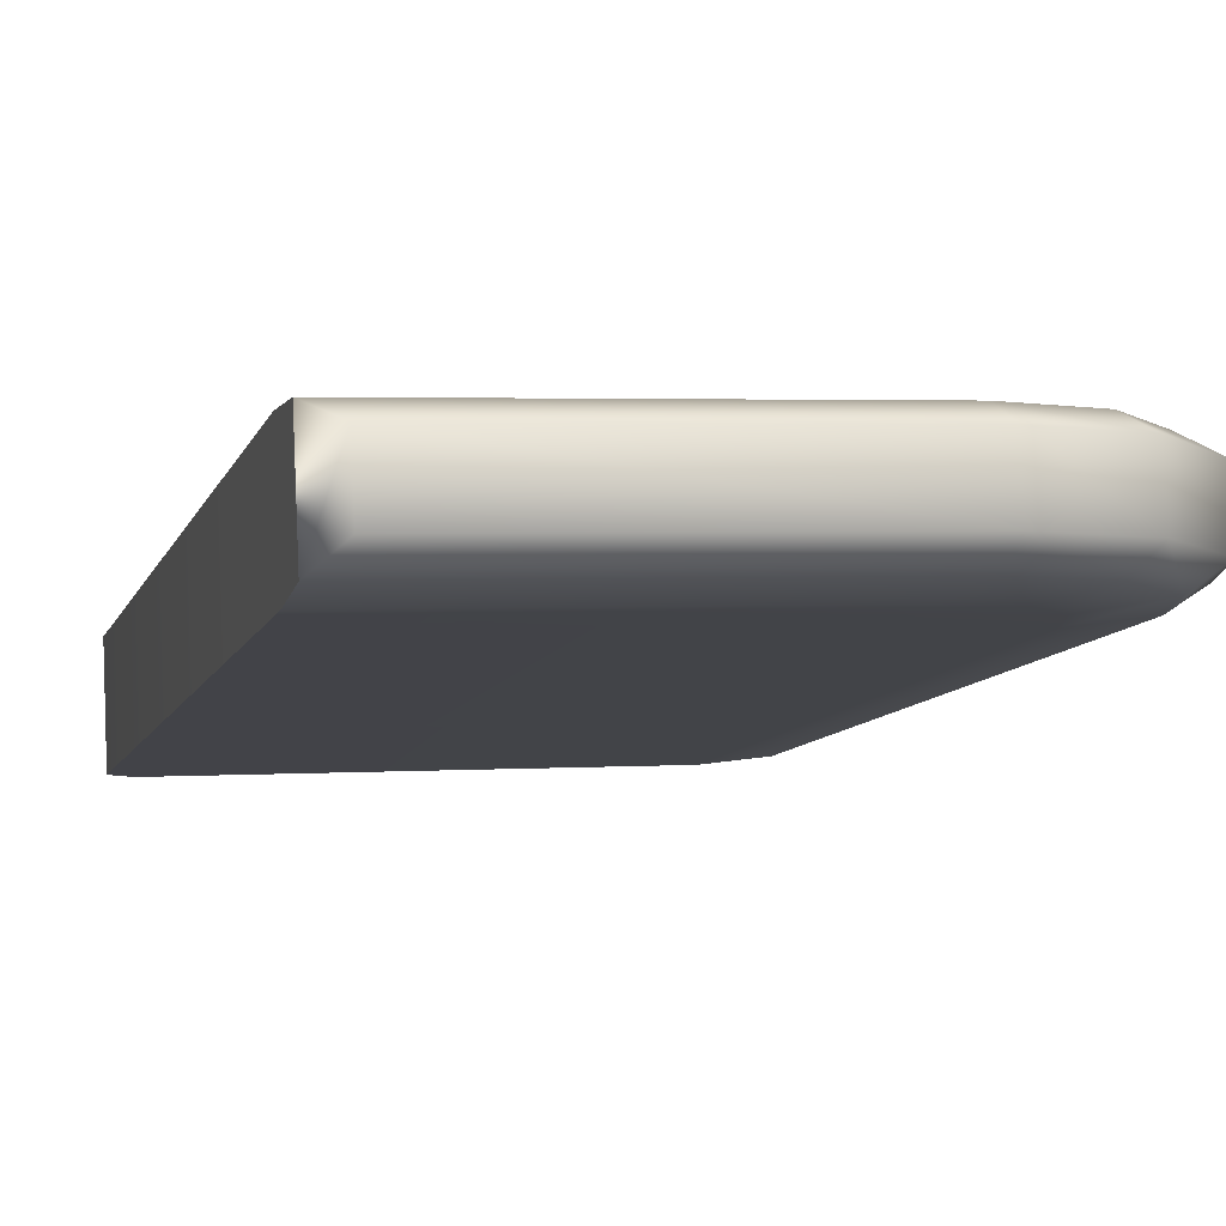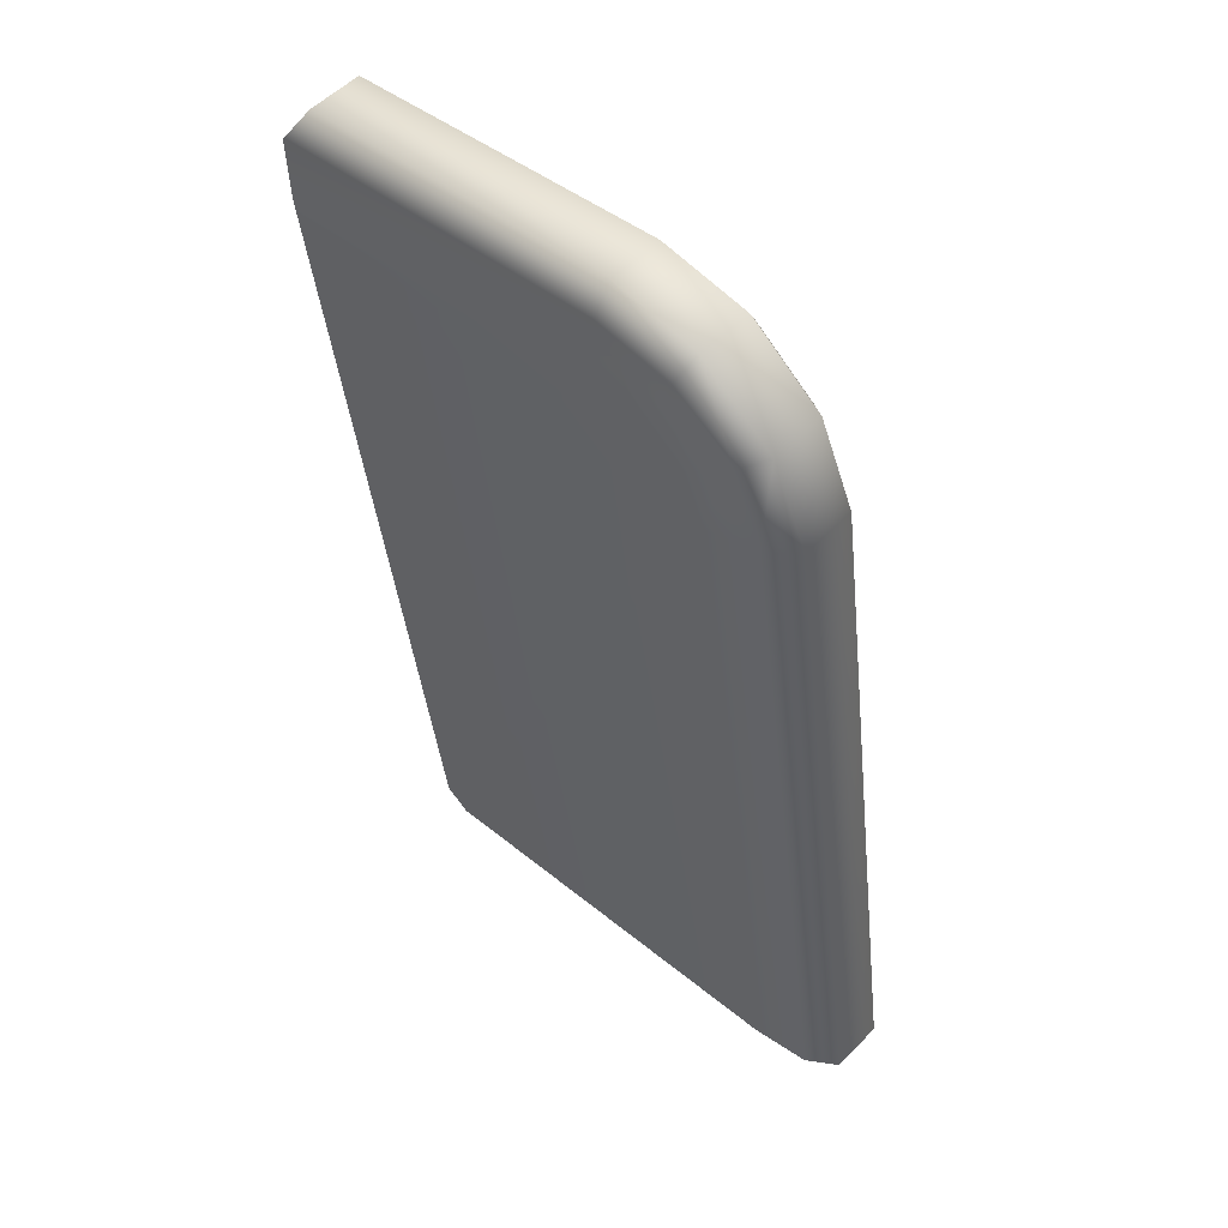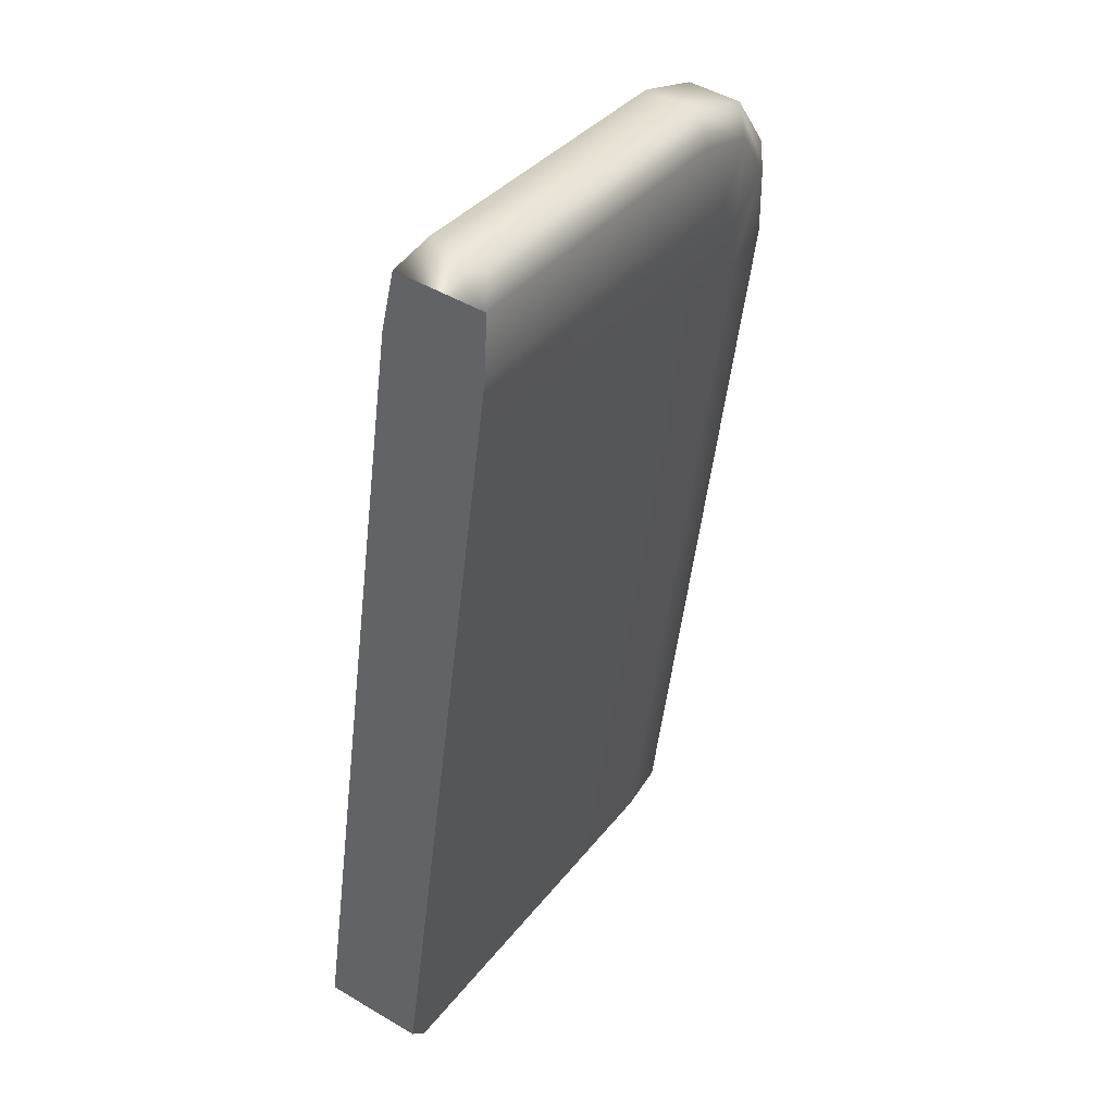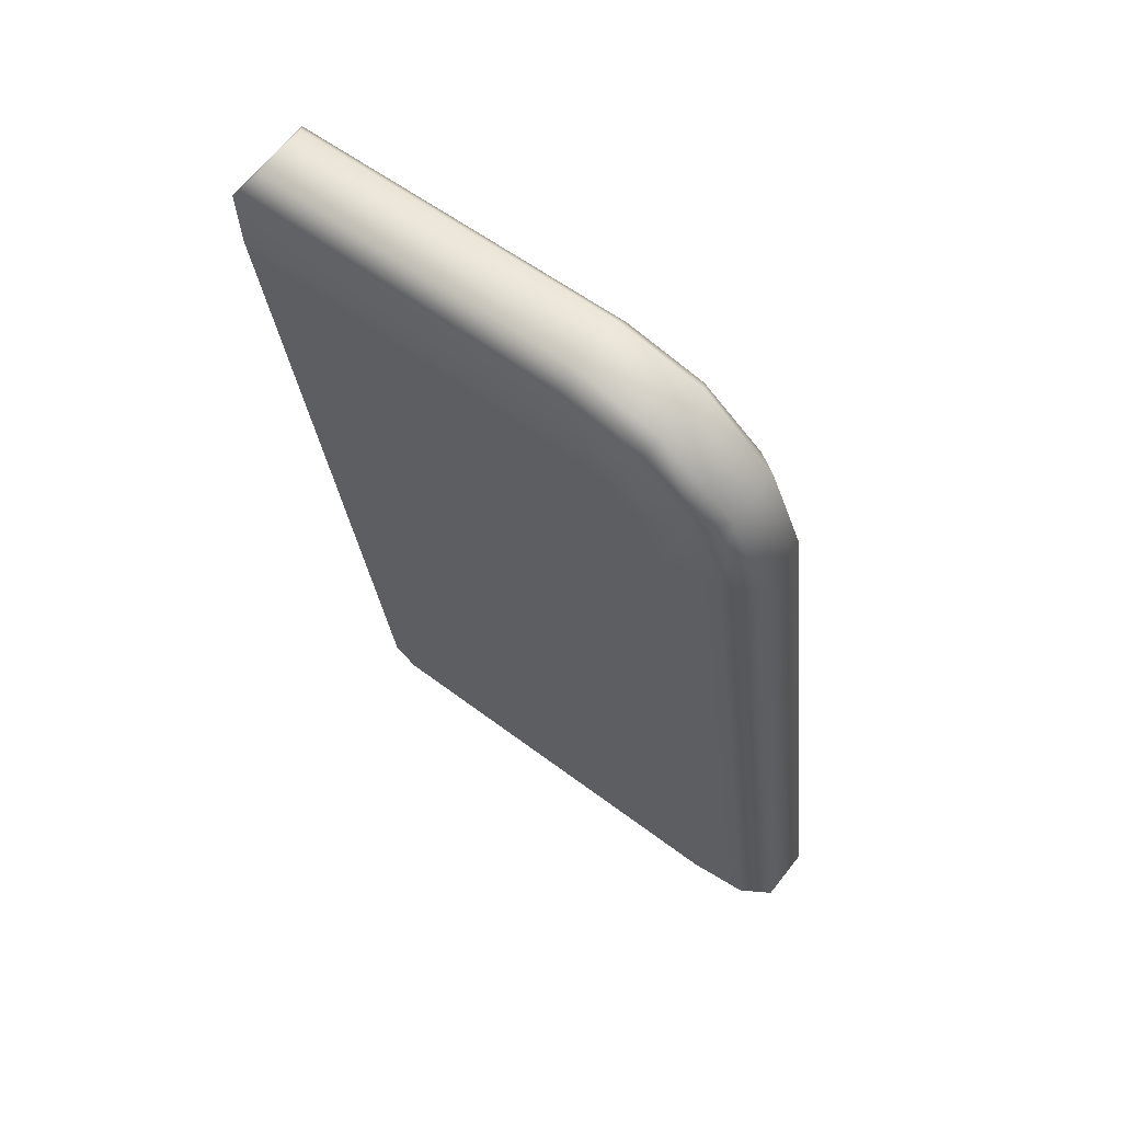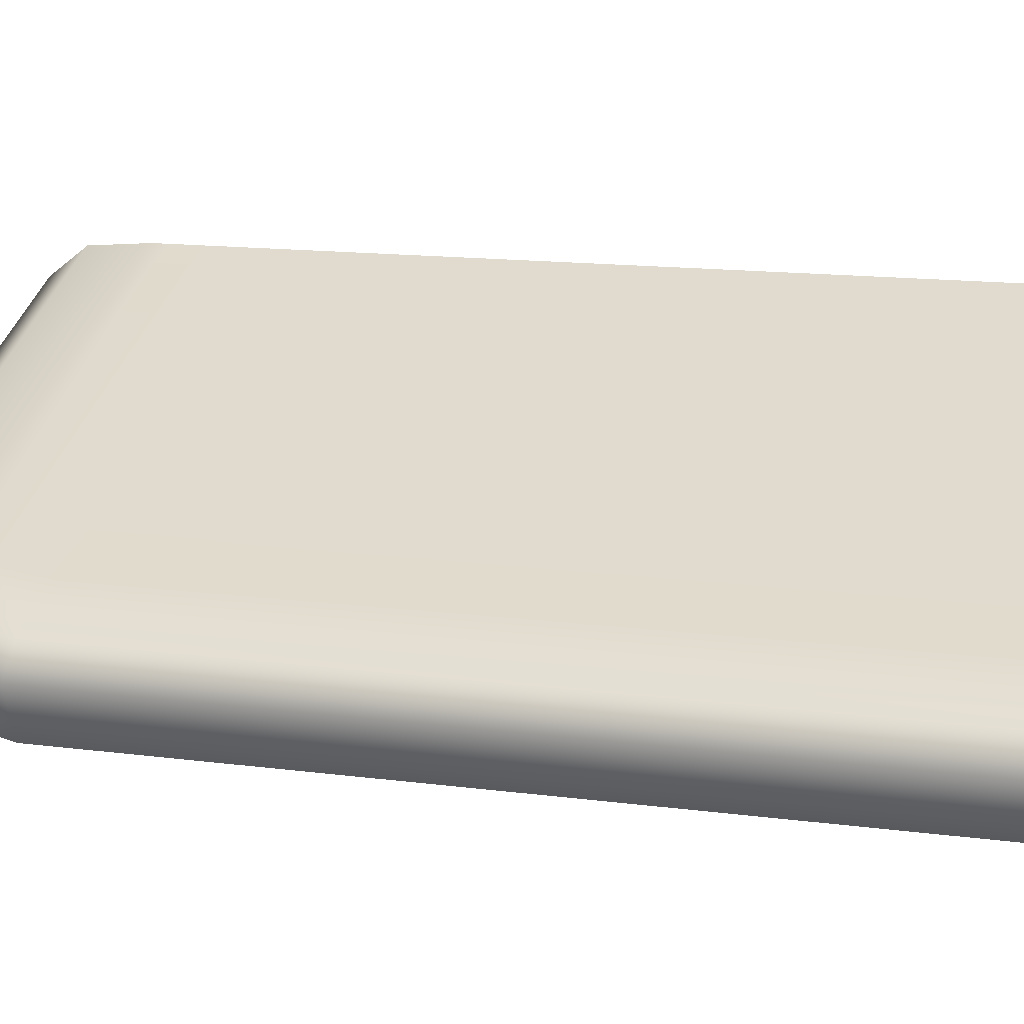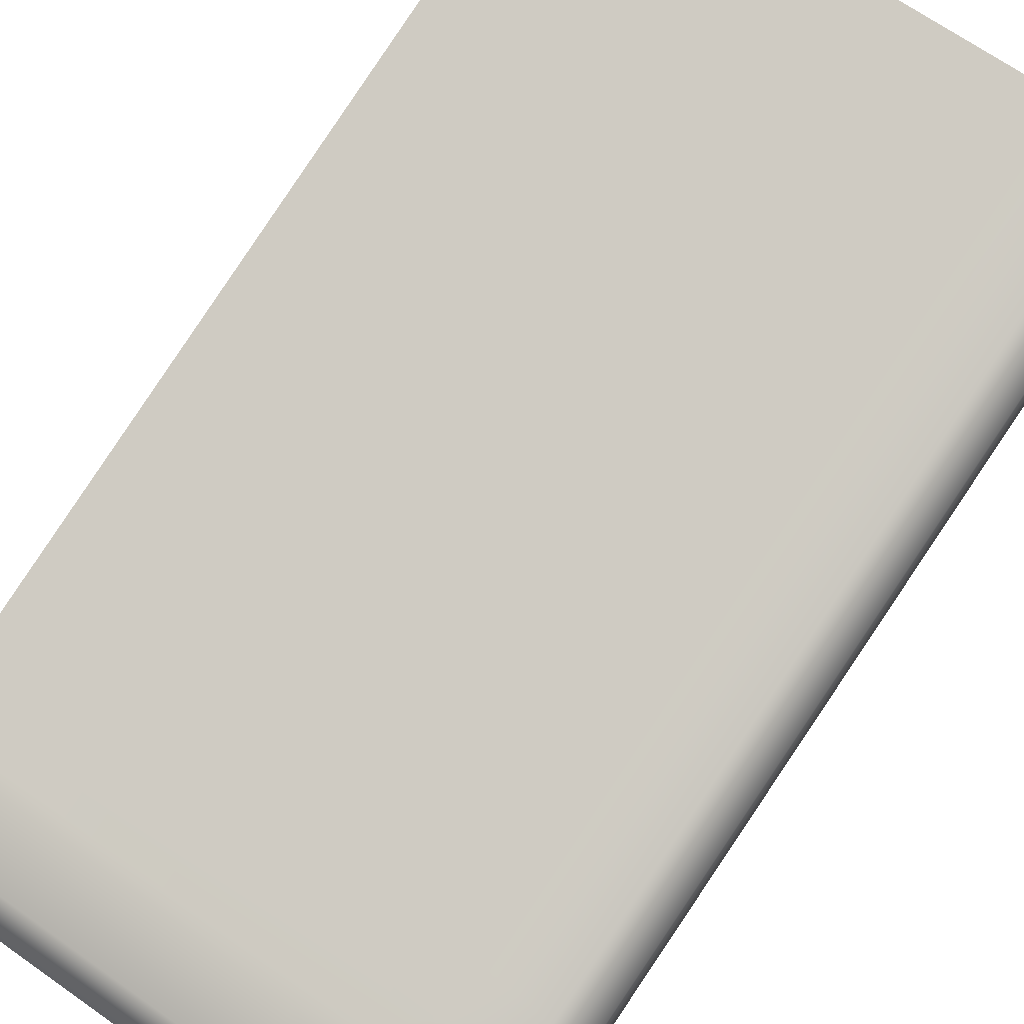
<metadata>
{"format":"obj","ext":"obj","renderer":"f3d","projection":"perspective","resolution":1024,"background":"white","views":[{"elev":-16.7,"azim":165.8,"up":"+Z"},{"elev":44.1,"azim":-131.2,"up":"+Y"},{"elev":34.6,"azim":126.8,"up":"+Y"},{"elev":56.4,"azim":-136.5,"up":"+Y"},{"elev":43.0,"azim":-75.4,"up":"+Z"},{"elev":76.3,"azim":-145.7,"up":"+Z"}]}
</metadata>
<code>
g default
v -0.438 1.262 0.003061
v -0.404 1.388 -0.01744
v -0.3109 1.479 -0.03796
v -0.1839 1.512 -0.05299
v -0.3232 1.458 -0.186
v -0.1961 1.491 -0.201
v -0.4162 1.367 -0.1655
v -0.4502 1.241 -0.145
v -0.4968 1.252 -0.1123
v -0.4894 1.265 -0.02348
v -0.4554 1.396 -0.1359
v -0.4481 1.408 -0.04703
v -0.3448 1.504 -0.1603
v -0.3375 1.517 -0.07144
v -0.2001 1.544 -0.1777
v -0.1928 1.556 -0.08892
v -0.3376 1.249 0.005818
v -0.3139 1.337 -0.008475
v -0.2586 1.391 -0.02066
v -0.17 1.414 -0.03115
v -0.2723 1.368 -0.1867
v -0.1837 1.39 -0.1972
v -0.3276 1.314 -0.1745
v -0.3513 1.226 -0.1602
v -0.438 0.008085 0.1793
v -0.4502 -0.01272 0.03125
v -0.4968 -0.008003 0.06482
v -0.4894 0.004481 0.1536
v -0.3376 0.008215 0.1802
v -0.3513 -0.01512 0.01419
v 0.3962 1.36 -0.2408
v 0.3962 1.384 -0.2441
v 0.3615 1.537 -0.2232
v 0.3688 1.55 -0.1344
v 0.4092 1.505 -0.101
v 0.397 1.484 -0.249
v 0.4099 1.407 -0.07808
v 0.4099 1.241 -0.05468
v 0.3962 1.217 -0.2207
v 0.4099 1.329 -0.06705
v 0.3962 1.305 -0.2331
v 0.4099 1.384 -0.07477
v 0.3725 0.000137 0.1227
v 0.4099 0.03684 0.1145
v 0.3962 0.01351 -0.05153
v 0.3588 -0.0232 -0.04329
g FoodLUpperCaninesOverbite
f 22 32 31 21
f 9 10 12 11
f 11 12 14 13
f 13 14 16 15
f 15 16 34 33
f 1 10 28 25
f 2 12 10 1
f 3 14 12 2
f 4 16 14 3
f 35 34 16 4
f 5 13 15 6
f 7 11 13 5
f 8 9 11 7
f 6 15 33 36
f 1 17 18 2
f 2 18 19 3
f 3 19 20 4
f 4 20 37 35
f 6 22 21 5
f 5 21 23 7
f 7 23 24 8
f 8 24 30 26
f 32 22 6 36
f 17 43 44
f 45 46 24
f 38 40 18 17
f 41 39 24 23
f 40 42 19 18
f 31 41 23 21
f 42 37 20 19
f 28 10 9 27
f 27 9 8 26
f 29 17 1 25
f 25 26 30 29
f 29 30 46 43
f 45 39 38 44
f 38 39 41 40
f 40 41 31 42
f 42 31 32 37
f 37 32 36 35
f 34 35 36 33
f 28 27 26 25
f 43 46 45 44
f 46 30 24
f 39 45 24
f 17 29 43
f 38 17 44

</code>
